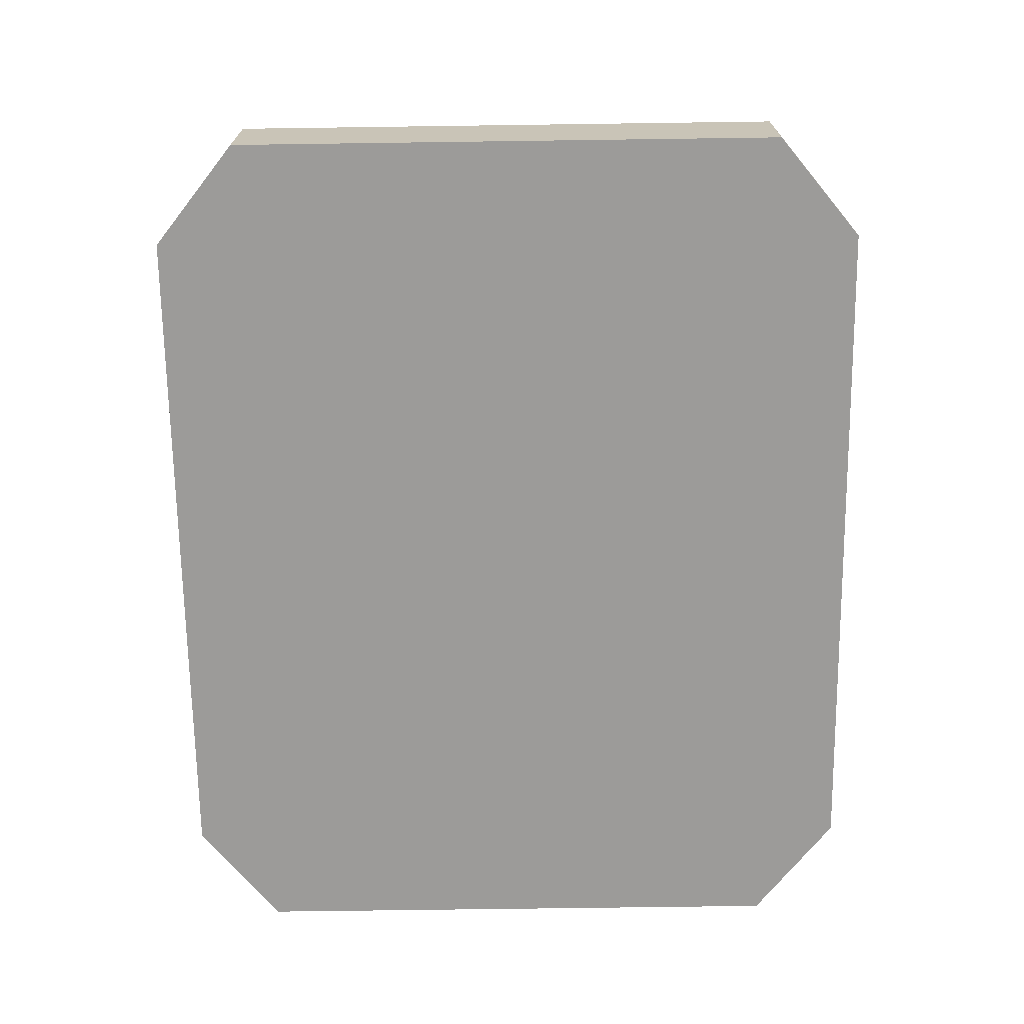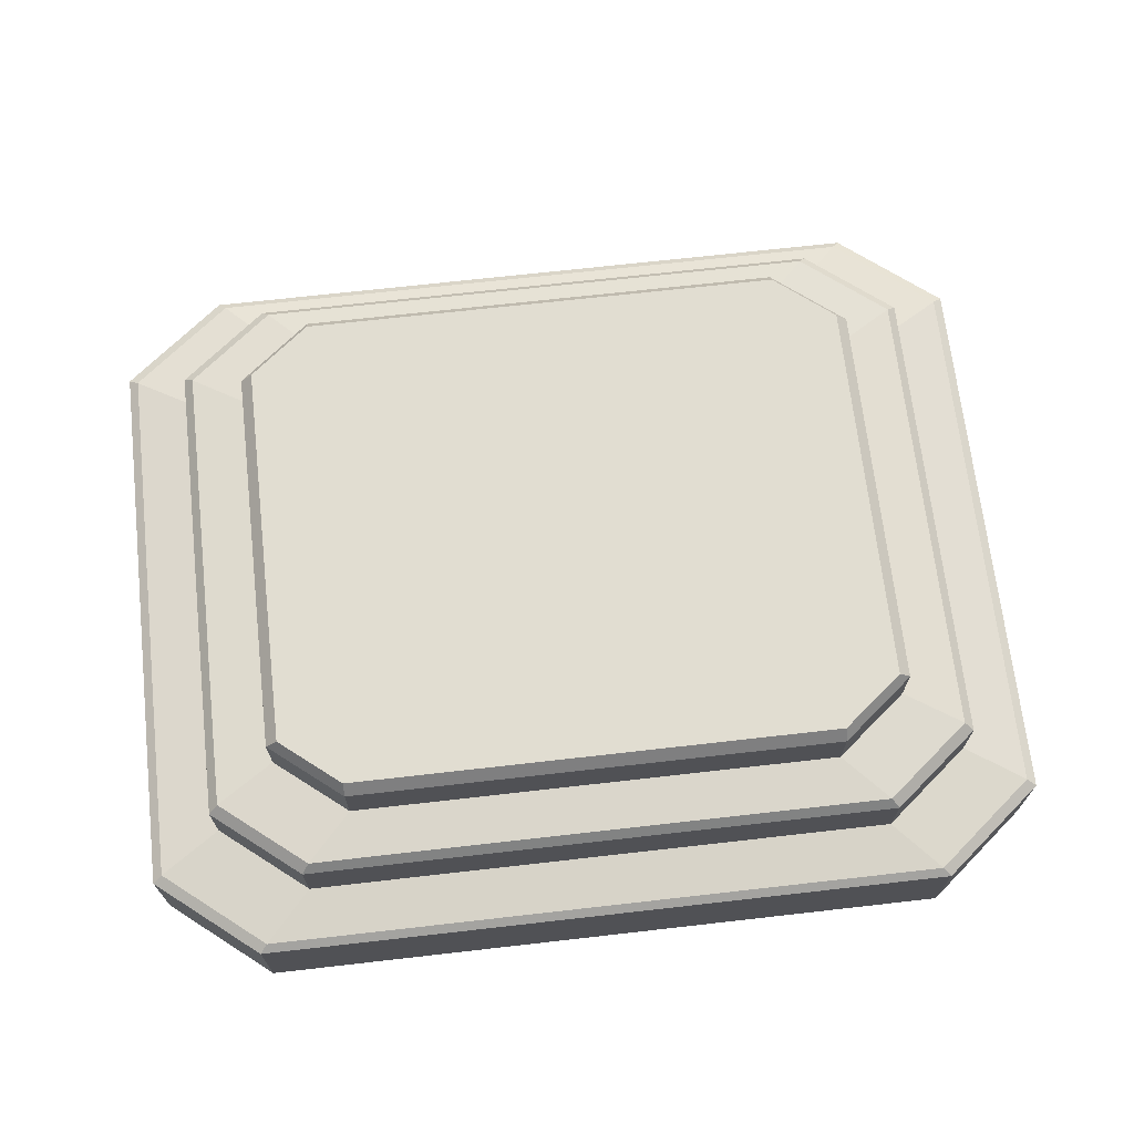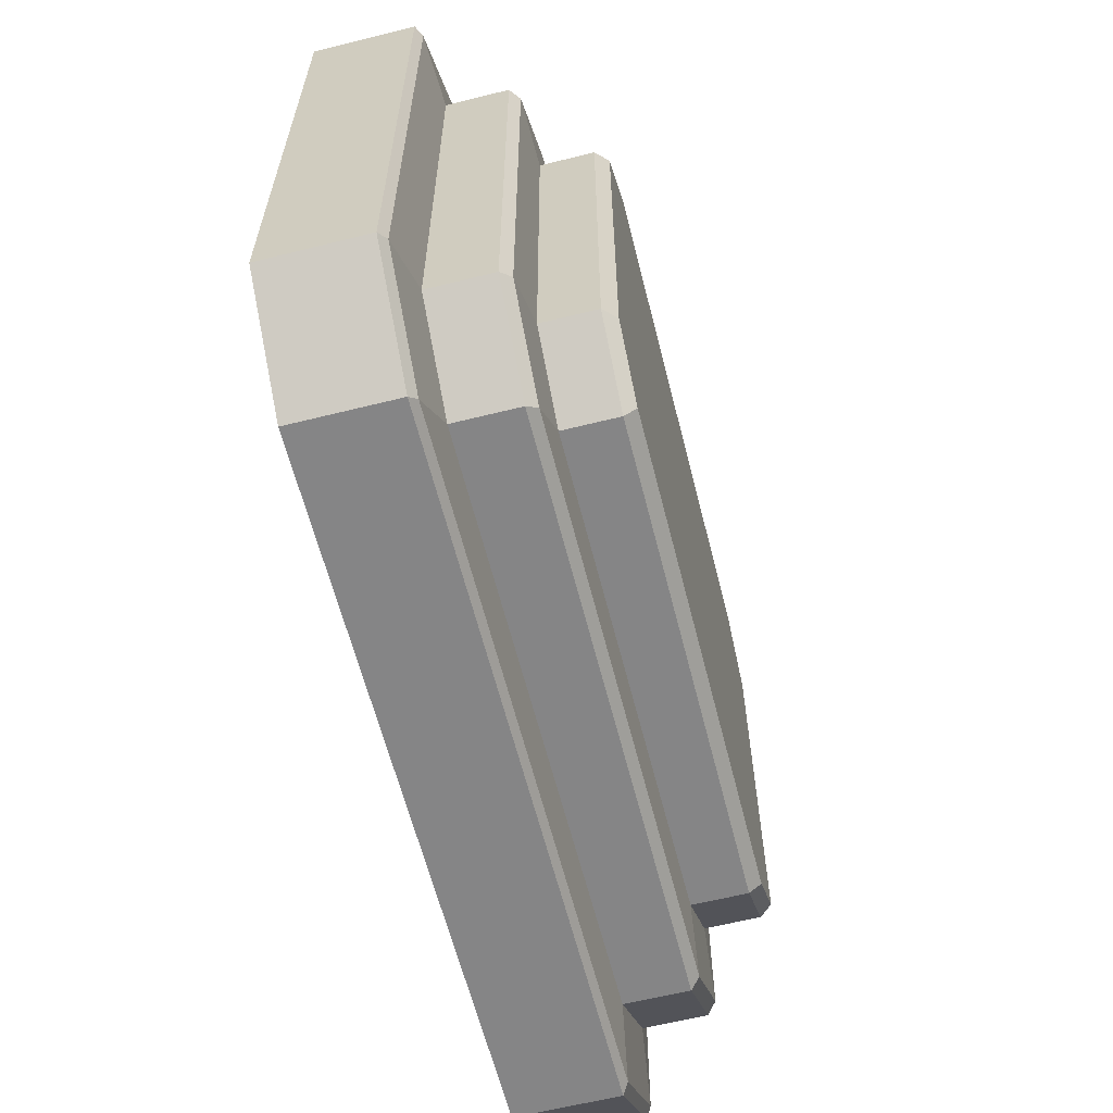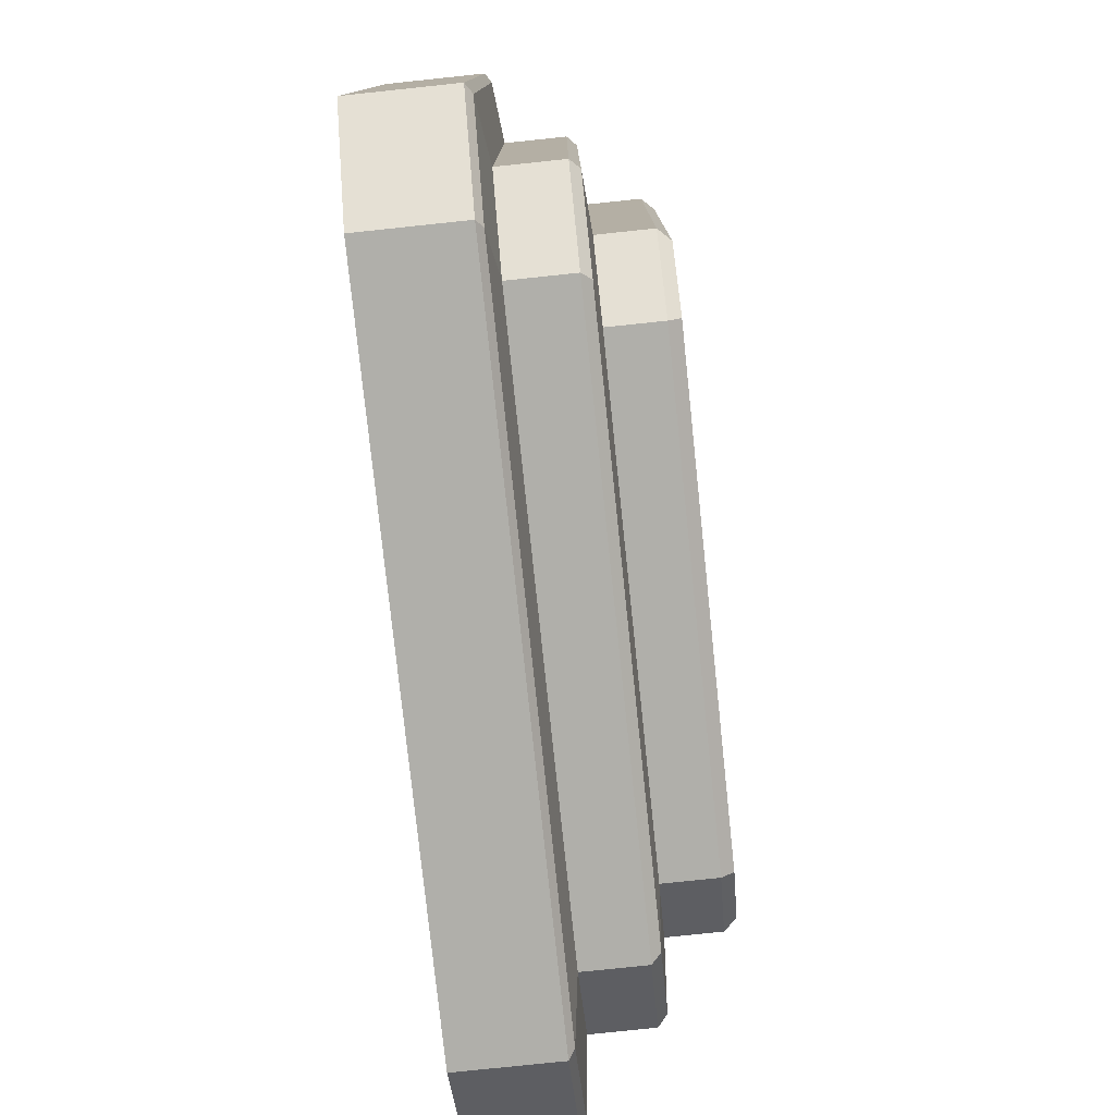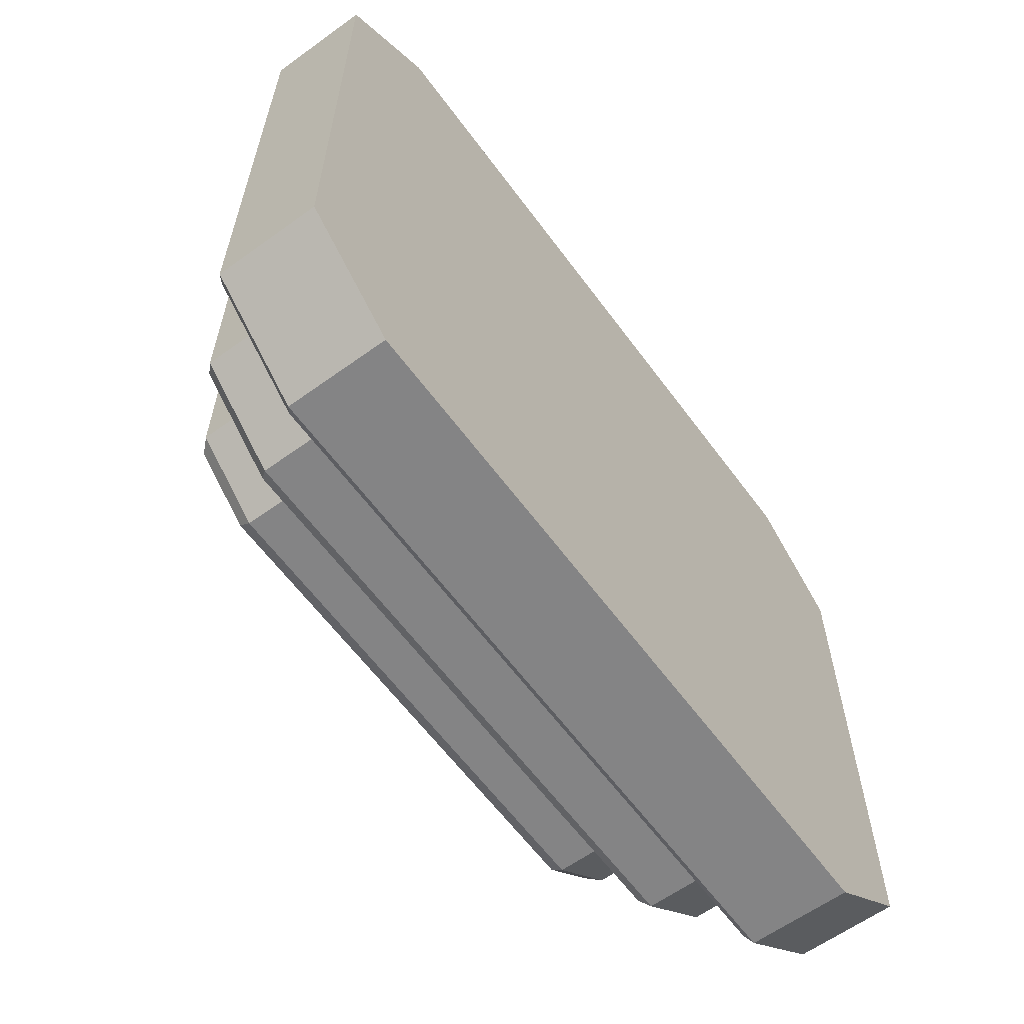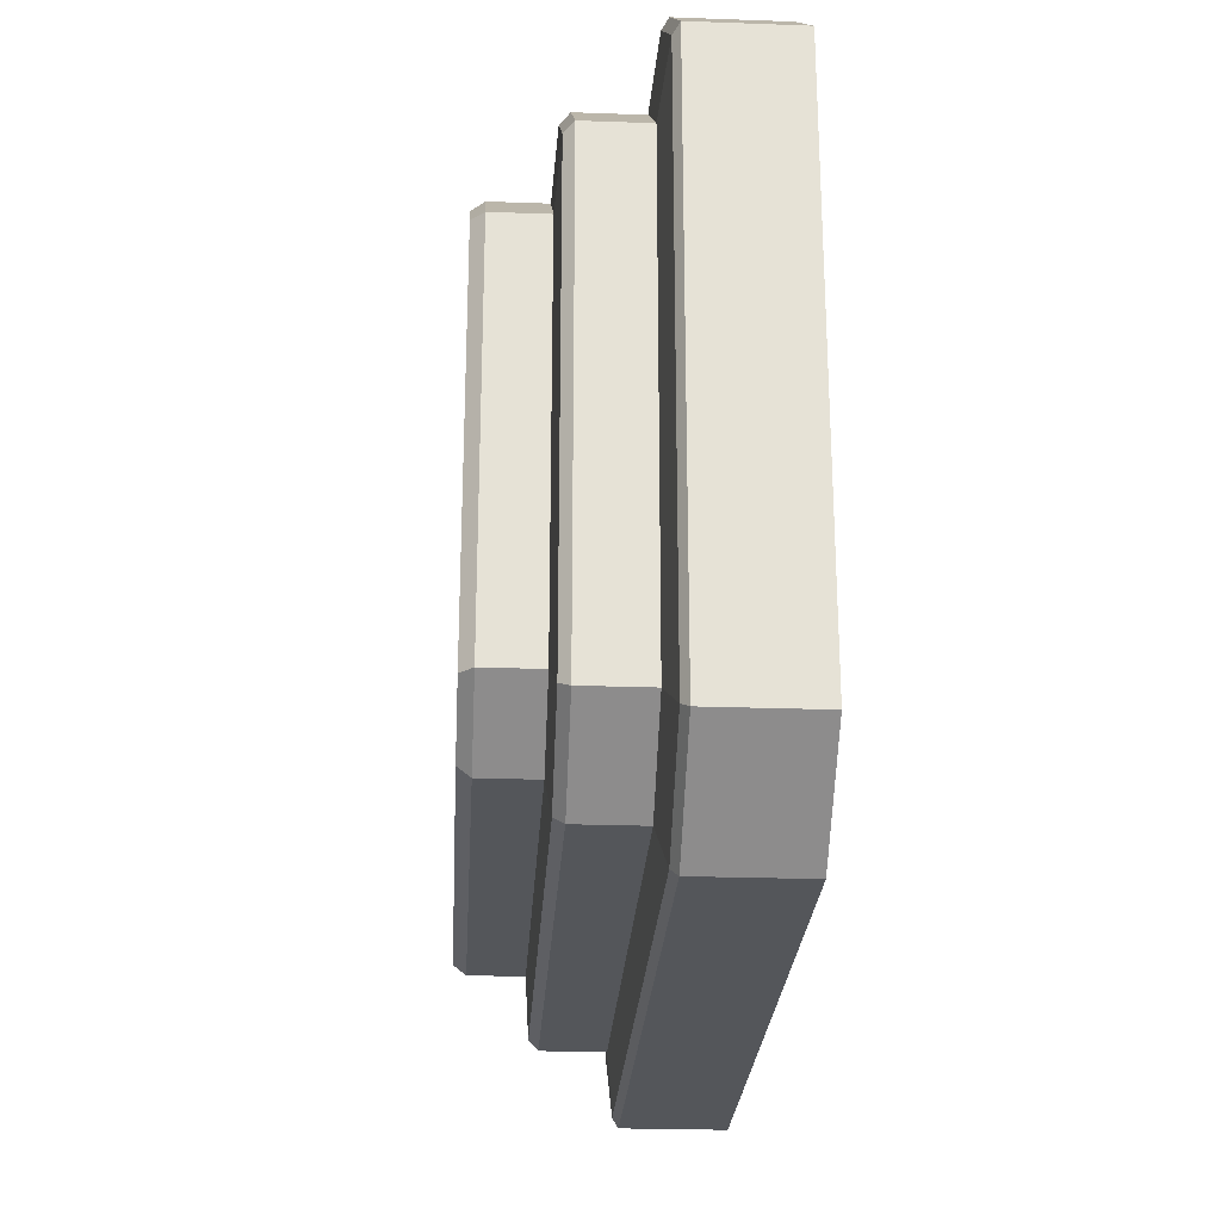
<metadata>
{"format":"obj","ext":"obj","renderer":"f3d","projection":"perspective","resolution":1024,"background":"white","views":[{"elev":-69.8,"azim":90.8,"up":"+Y"},{"elev":68.9,"azim":173.5,"up":"+Y"},{"elev":-61.9,"azim":104.2,"up":"+Z"},{"elev":-78.0,"azim":96.0,"up":"+Z"},{"elev":-61.5,"azim":-53.7,"up":"+Z"},{"elev":-25.2,"azim":-93.3,"up":"+Z"}]}
</metadata>
<code>
g ChestLadder
v -3.857 0.6092 4.041
v -3.327 0.6938 3.487
v 3.327 0.6938 3.487
v 3.857 0.6092 4.041
v 4.995 0.6092 -3.12
v 4.31 0.6938 -2.692
v 3.327 0.6938 -3.487
v 3.857 0.6092 -4.041
v 3.551 1.56 2.218
v 3.551 2.168 2.218
v 3.551 2.168 -2.218
v 3.551 1.56 -2.218
v 3.857 0.6092 4.041
v 3.327 0.6938 3.487
v 4.31 0.6938 2.692
v 4.995 0.6092 3.12
v -4.995 0.6092 -3.12
v -4.31 0.6938 -2.692
v -4.31 0.6938 2.692
v -4.995 0.6092 3.12
v 3.857 0.6092 -4.041
v 3.327 0.6938 -3.487
v -3.327 0.6938 -3.487
v -3.857 0.6092 -4.041
v -5.105 -0.6108 3.189
v -5.105 -0.6108 -3.189
v -5.105 0.538 -3.189
v -5.105 0.538 3.189
v -3.942 -0.6108 -4.13
v 3.942 -0.6108 -4.13
v 3.942 0.538 -4.13
v -3.942 0.538 -4.13
v 4.202 1.511 2.624
v 3.551 1.56 2.218
v 3.551 1.56 -2.218
v 4.202 1.511 -2.624
v 4.995 0.6092 3.12
v 4.31 0.6938 2.692
v 4.31 0.6938 -2.692
v 4.995 0.6092 -3.12
v 5.105 -0.6108 -3.189
v 3.942 -0.6108 -4.13
v -3.942 -0.6108 -4.13
v -5.105 -0.6108 -3.189
v 5.105 -0.6108 3.189
v -5.105 -0.6108 3.189
v 3.942 -0.6108 4.13
v -3.942 -0.6108 4.13
v 3.942 0.538 4.13
v 5.105 0.538 3.189
v 5.105 -0.6108 3.189
v 3.942 -0.6108 4.13
v -3.857 0.6092 -4.041
v -3.327 0.6938 -3.487
v -4.31 0.6938 -2.692
v -4.995 0.6092 -3.12
v 5.105 0.538 -3.189
v 3.942 0.538 -4.13
v 3.942 -0.6108 -4.13
v 5.105 -0.6108 -3.189
v -3.942 0.538 -4.13
v -5.105 0.538 -3.189
v -5.105 -0.6108 -3.189
v -3.942 -0.6108 -4.13
v -3.942 -0.6108 4.13
v -5.105 -0.6108 3.189
v -5.105 0.538 3.189
v -3.942 0.538 4.13
v 5.105 -0.6108 -3.189
v 5.105 -0.6108 3.189
v 5.105 0.538 3.189
v 5.105 0.538 -3.189
v 3.942 -0.6108 4.13
v -3.942 -0.6108 4.13
v -3.942 0.538 4.13
v 3.942 0.538 4.13
v -3.244 1.511 3.399
v -2.742 1.56 2.873
v 2.742 1.56 2.873
v 3.244 1.511 3.399
v 4.202 1.511 -2.624
v 3.551 1.56 -2.218
v 2.742 1.56 -2.873
v 3.244 1.511 -3.399
v 4.31 0.6938 2.692
v 4.31 1.404 2.692
v 4.31 1.404 -2.692
v 4.31 0.6938 -2.692
v -3.244 1.511 -3.399
v -2.742 1.56 -2.873
v -3.551 1.56 -2.218
v -4.202 1.511 -2.624
v 3.244 1.511 3.399
v 2.742 1.56 2.873
v 3.551 1.56 2.218
v 4.202 1.511 2.624
v 3.244 1.511 -3.399
v 2.742 1.56 -2.873
v -2.742 1.56 -2.873
v -3.244 1.511 -3.399
v -4.202 1.511 -2.624
v -3.551 1.56 -2.218
v -3.551 1.56 2.218
v -4.202 1.511 2.624
v -4.202 1.511 2.624
v -3.551 1.56 2.218
v -2.742 1.56 2.873
v -3.244 1.511 3.399
v -3.551 1.56 2.218
v -3.551 2.168 2.218
v -2.742 2.168 2.873
v -2.742 1.56 2.873
v 4.31 0.6938 -2.692
v 4.31 1.404 -2.692
v 3.327 1.404 -3.487
v 3.327 0.6938 -3.487
v -4.31 0.6938 -2.692
v -4.31 1.404 -2.692
v -4.31 1.404 2.692
v -4.31 0.6938 2.692
v 3.327 0.6938 3.487
v 3.327 1.404 3.487
v 4.31 1.404 2.692
v 4.31 0.6938 2.692
v 3.327 0.6938 -3.487
v 3.327 1.404 -3.487
v -3.327 1.404 -3.487
v -3.327 0.6938 -3.487
v -3.327 0.6938 -3.487
v -3.327 1.404 -3.487
v -4.31 1.404 -2.692
v -4.31 0.6938 -2.692
v -4.31 0.6938 2.692
v -4.31 1.404 2.692
v -3.327 1.404 3.487
v -3.327 0.6938 3.487
v -3.327 0.6938 3.487
v -3.327 1.404 3.487
v 3.327 1.404 3.487
v 3.327 0.6938 3.487
v 2.742 1.56 2.873
v 2.742 2.168 2.873
v 3.551 2.168 2.218
v 3.551 1.56 2.218
v -2.742 1.56 2.873
v -2.742 2.168 2.873
v 2.742 2.168 2.873
v 2.742 1.56 2.873
v 3.551 1.56 -2.218
v 3.551 2.168 -2.218
v 2.742 2.168 -2.873
v 2.742 1.56 -2.873
v -2.742 1.56 -2.873
v -2.742 2.168 -2.873
v -3.551 2.168 -2.218
v -3.551 1.56 -2.218
v -3.418 2.306 -2.216
v -2.739 2.306 -2.765
v 2.739 2.306 -2.765
v 3.418 2.306 -2.216
v 3.418 2.306 -2.216
v -3.418 2.306 2.216
v -3.418 2.306 -2.216
v 3.418 2.306 2.216
v -2.739 2.306 2.765
v 2.739 2.306 2.765
v 2.742 1.56 -2.873
v 2.742 2.168 -2.873
v -2.742 2.168 -2.873
v -2.742 1.56 -2.873
v -3.551 1.56 -2.218
v -3.551 2.168 -2.218
v -3.551 2.168 2.218
v -3.551 1.56 2.218
v -3.857 0.6092 4.041
v -3.942 0.538 4.13
v -5.105 0.538 3.189
v -4.995 0.6092 3.12
v -4.995 0.6092 -3.12
v -5.105 0.538 -3.189
v -3.942 0.538 -4.13
v -3.857 0.6092 -4.041
v 3.857 0.6092 -4.041
v 3.942 0.538 -4.13
v 5.105 0.538 -3.189
v 4.995 0.6092 -3.12
v 4.995 0.6092 3.12
v 5.105 0.538 3.189
v 3.942 0.538 4.13
v 3.857 0.6092 4.041
v -4.995 0.6092 3.12
v -5.105 0.538 3.189
v -5.105 0.538 -3.189
v -4.995 0.6092 -3.12
v 3.857 0.6092 4.041
v 3.942 0.538 4.13
v -3.942 0.538 4.13
v -3.857 0.6092 4.041
v 5.105 0.538 3.189
v 4.995 0.6092 3.12
v 4.995 0.6092 -3.12
v 5.105 0.538 -3.189
v 3.942 0.538 -4.13
v 3.857 0.6092 -4.041
v -3.857 0.6092 -4.041
v -3.942 0.538 -4.13
v 4.31 1.404 2.692
v 4.202 1.511 2.624
v 4.202 1.511 -2.624
v 4.31 1.404 -2.692
v 3.244 1.511 3.399
v 3.327 1.404 3.487
v -3.327 1.404 3.487
v -3.244 1.511 3.399
v -4.202 1.511 2.624
v -4.31 1.404 2.692
v -4.31 1.404 -2.692
v -4.202 1.511 -2.624
v -3.244 1.511 3.399
v -3.327 1.404 3.487
v -4.31 1.404 2.692
v -4.202 1.511 2.624
v 4.202 1.511 2.624
v 4.31 1.404 2.692
v 3.327 1.404 3.487
v 3.244 1.511 3.399
v -4.202 1.511 -2.624
v -4.31 1.404 -2.692
v -3.327 1.404 -3.487
v -3.244 1.511 -3.399
v 3.244 1.511 -3.399
v 3.327 1.404 -3.487
v 4.31 1.404 -2.692
v 4.202 1.511 -2.624
v 3.327 1.404 -3.487
v 3.244 1.511 -3.399
v -3.244 1.511 -3.399
v -3.327 1.404 -3.487
v 3.551 2.168 2.218
v 3.418 2.306 2.216
v 3.418 2.306 -2.216
v 3.551 2.168 -2.218
v 2.739 2.306 2.765
v 2.742 2.168 2.873
v -2.742 2.168 2.873
v -2.739 2.306 2.765
v -3.418 2.306 2.216
v -3.551 2.168 2.218
v -3.551 2.168 -2.218
v -3.418 2.306 -2.216
v -2.739 2.306 2.765
v -2.742 2.168 2.873
v -3.551 2.168 2.218
v -3.418 2.306 2.216
v 3.418 2.306 2.216
v 3.551 2.168 2.218
v 2.742 2.168 2.873
v 2.739 2.306 2.765
v -3.418 2.306 -2.216
v -3.551 2.168 -2.218
v -2.742 2.168 -2.873
v -2.739 2.306 -2.765
v 2.739 2.306 -2.765
v 2.742 2.168 -2.873
v 3.551 2.168 -2.218
v 3.418 2.306 -2.216
v 2.742 2.168 -2.873
v 2.739 2.306 -2.765
v -2.739 2.306 -2.765
v -2.742 2.168 -2.873
v -4.995 0.6092 3.12
v -4.31 0.6938 2.692
v -3.327 0.6938 3.487
v -3.857 0.6092 4.041
g ChestLadder_0
f 3 2 1
f 4 3 1
f 7 6 5
f 8 7 5
f 11 10 9
f 12 11 9
f 15 14 13
f 16 15 13
f 19 18 17
f 20 19 17
f 23 22 21
f 24 23 21
f 27 26 25
f 28 27 25
f 31 30 29
f 32 31 29
f 35 34 33
f 36 35 33
f 39 38 37
f 40 39 37
f 43 42 41
f 41 44 43
f 41 45 44
f 45 46 44
f 45 47 46
f 47 48 46
f 51 50 49
f 52 51 49
f 55 54 53
f 56 55 53
f 59 58 57
f 60 59 57
f 63 62 61
f 64 63 61
f 67 66 65
f 68 67 65
f 71 70 69
f 72 71 69
f 75 74 73
f 76 75 73
f 79 78 77
f 80 79 77
f 83 82 81
f 84 83 81
f 87 86 85
f 88 87 85
f 91 90 89
f 92 91 89
f 95 94 93
f 96 95 93
f 99 98 97
f 100 99 97
f 103 102 101
f 104 103 101
f 107 106 105
f 108 107 105
f 111 110 109
f 112 111 109
f 115 114 113
f 116 115 113
f 119 118 117
f 120 119 117
f 123 122 121
f 124 123 121
f 127 126 125
f 128 127 125
f 131 130 129
f 132 131 129
f 135 134 133
f 136 135 133
f 139 138 137
f 140 139 137
f 143 142 141
f 144 143 141
f 147 146 145
f 148 147 145
f 151 150 149
f 152 151 149
f 155 154 153
f 156 155 153
f 159 158 157
f 157 160 159
f 163 162 161
f 162 164 161
f 162 165 164
f 165 166 164
f 169 168 167
f 170 169 167
f 173 172 171
f 174 173 171
f 177 176 175
f 178 177 175
f 181 180 179
f 182 181 179
f 185 184 183
f 186 185 183
f 189 188 187
f 190 189 187
f 193 192 191
f 194 193 191
f 197 196 195
f 198 197 195
f 201 200 199
f 202 201 199
f 205 204 203
f 206 205 203
f 209 208 207
f 210 209 207
f 213 212 211
f 214 213 211
f 217 216 215
f 218 217 215
f 221 220 219
f 222 221 219
f 225 224 223
f 226 225 223
f 229 228 227
f 230 229 227
f 233 232 231
f 234 233 231
f 237 236 235
f 238 237 235
f 241 240 239
f 242 241 239
f 245 244 243
f 246 245 243
f 249 248 247
f 250 249 247
f 253 252 251
f 254 253 251
f 257 256 255
f 258 257 255
f 261 260 259
f 262 261 259
f 265 264 263
f 266 265 263
f 269 268 267
f 270 269 267
f 273 272 271
f 274 273 271

</code>
